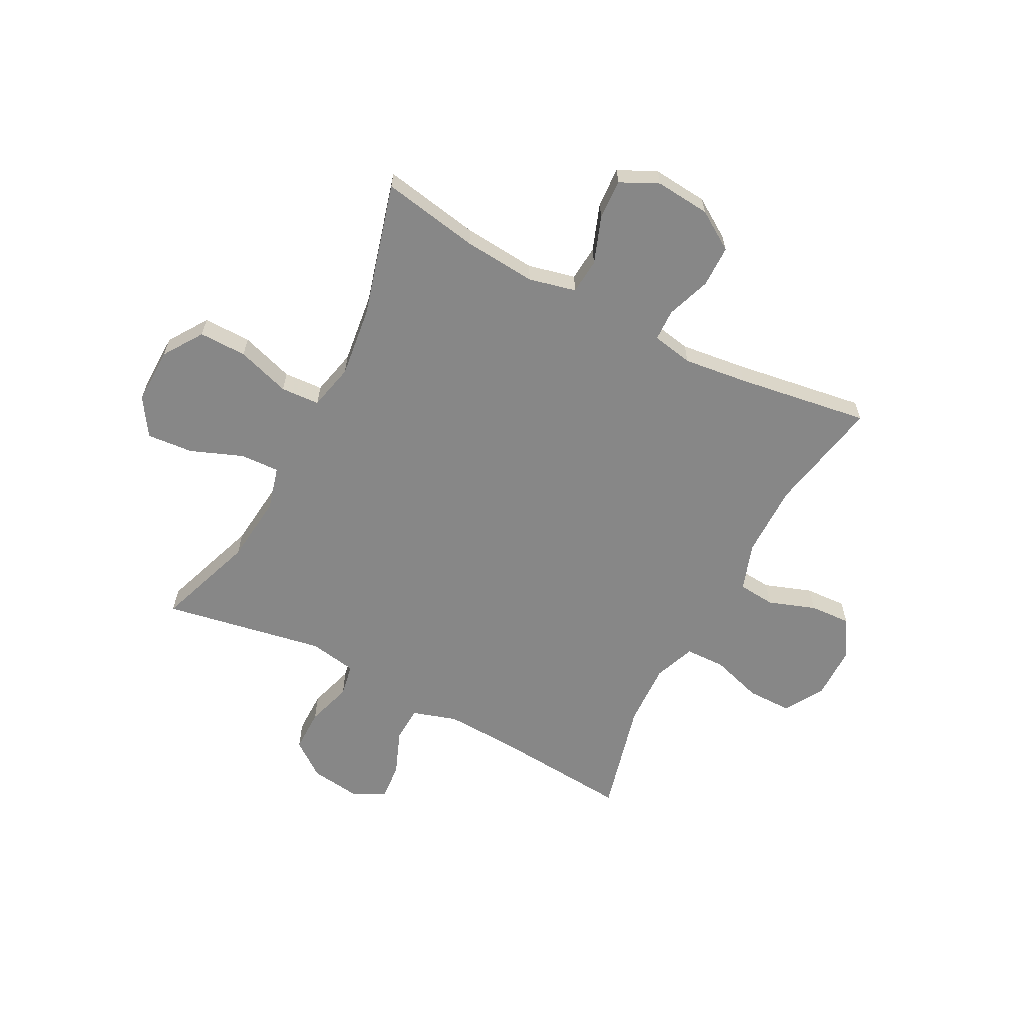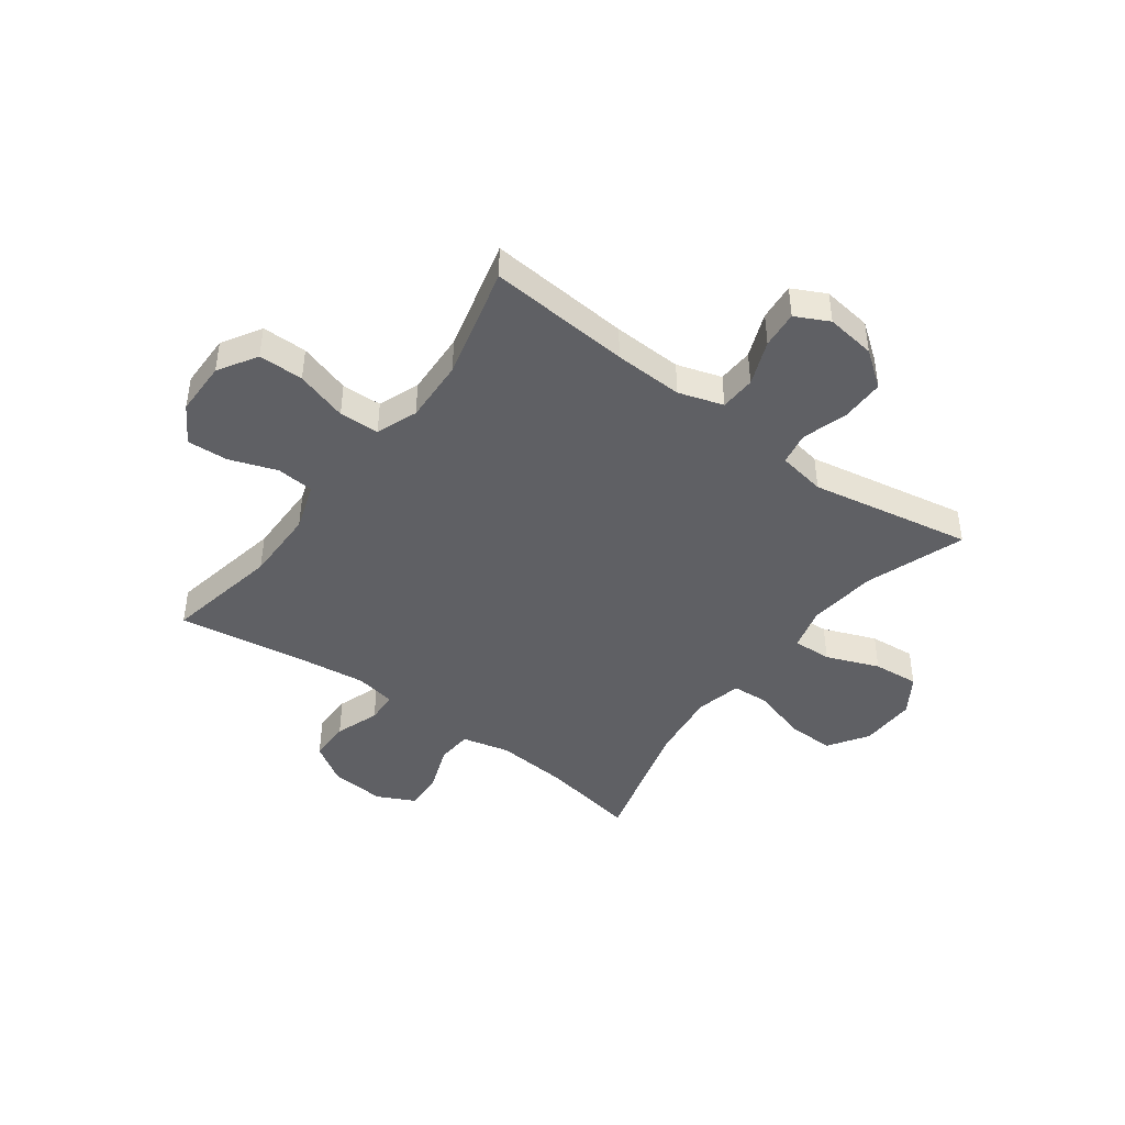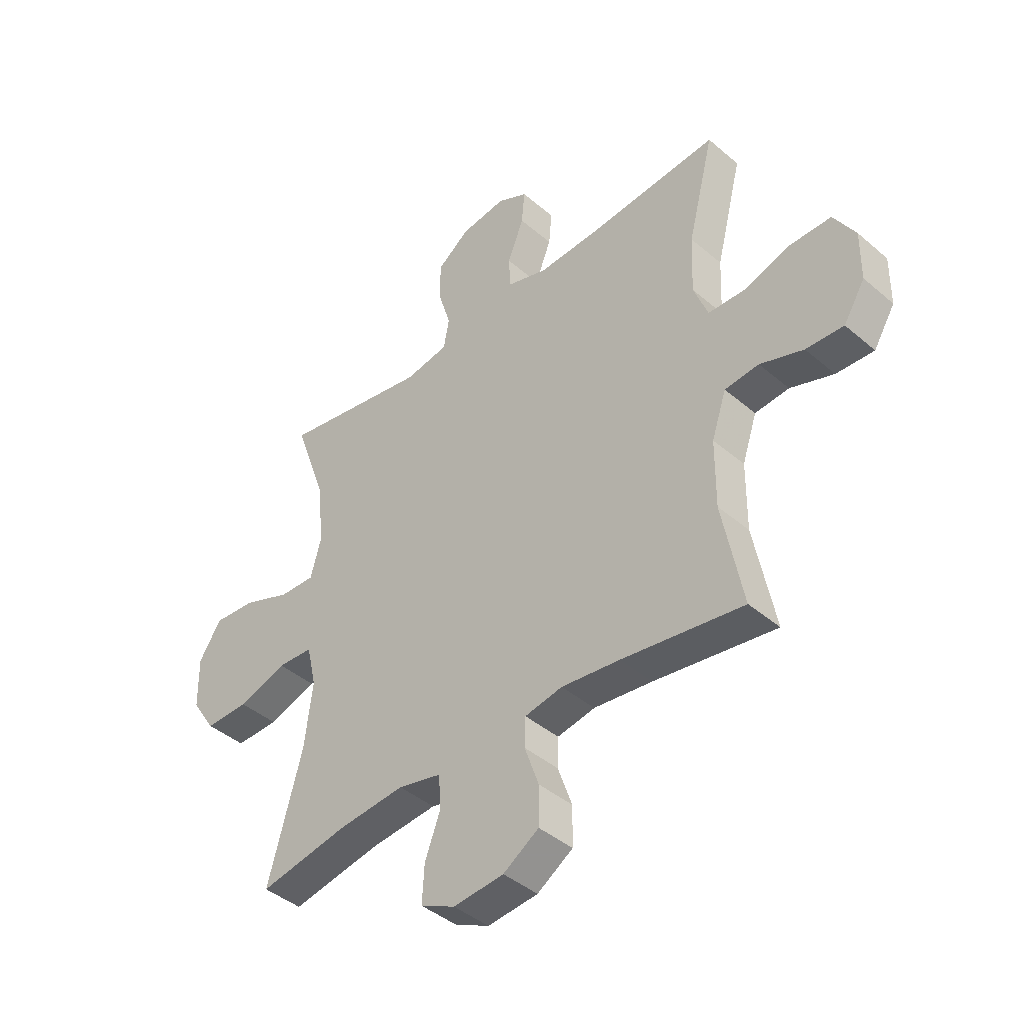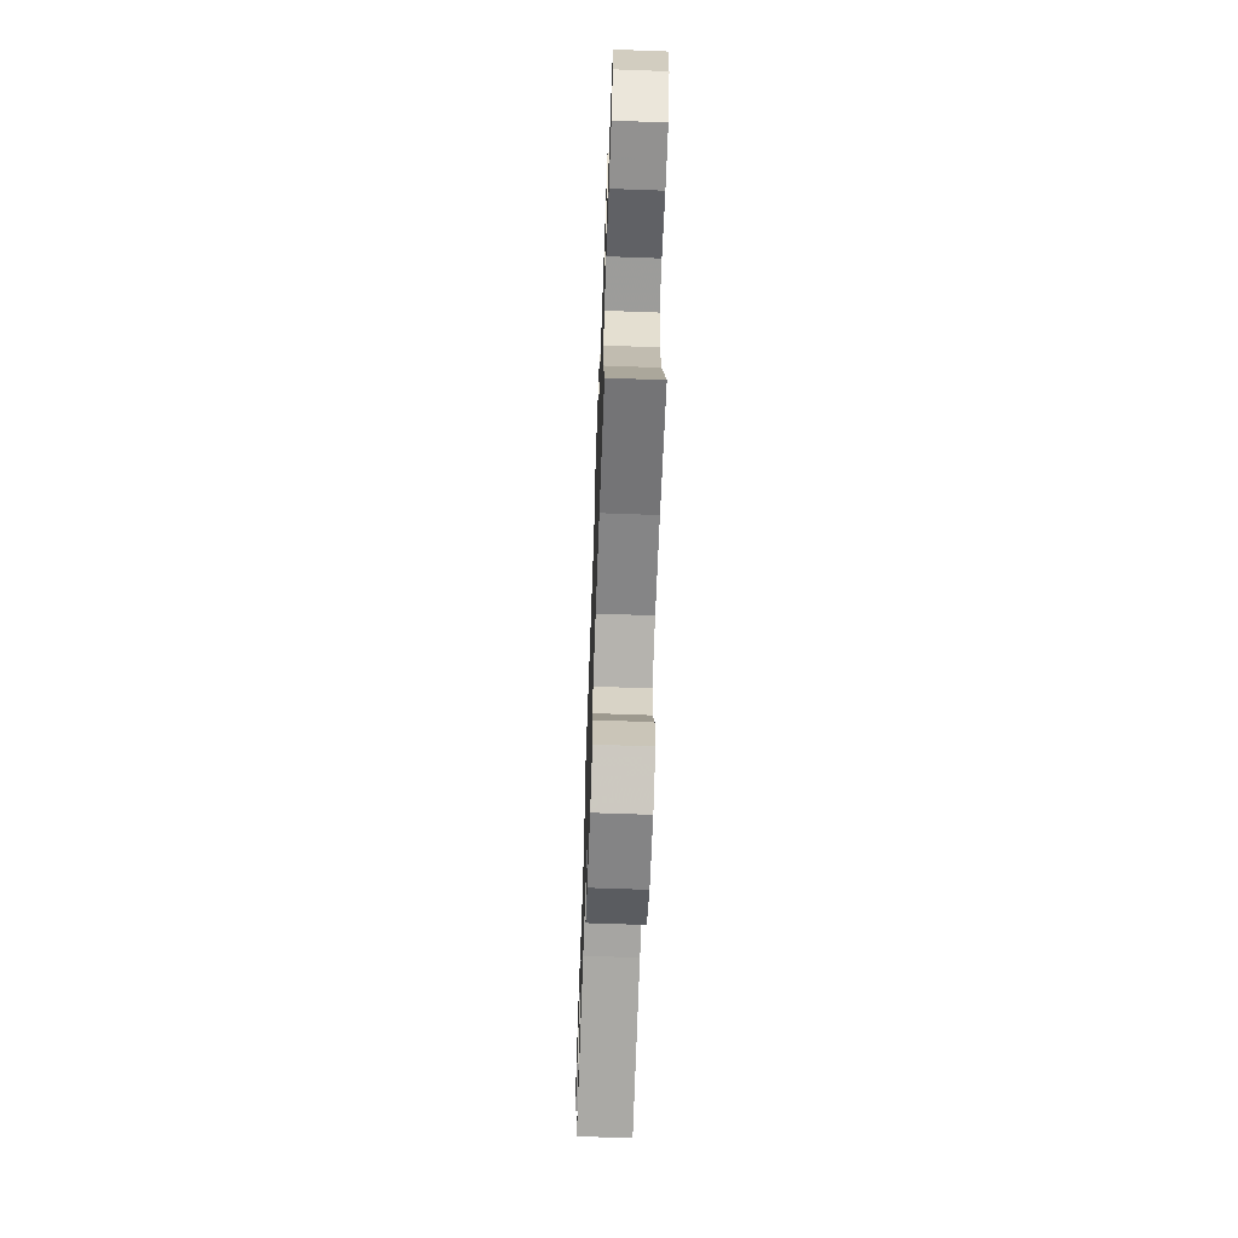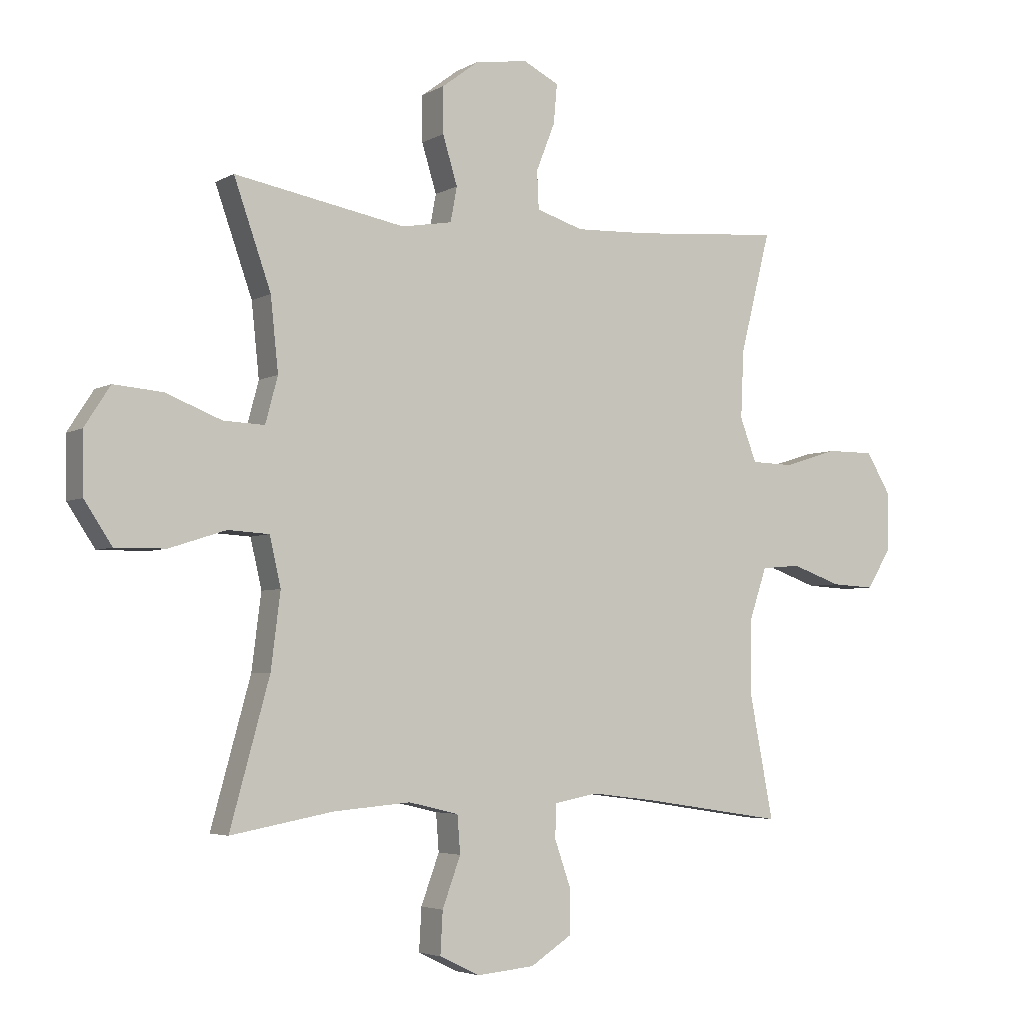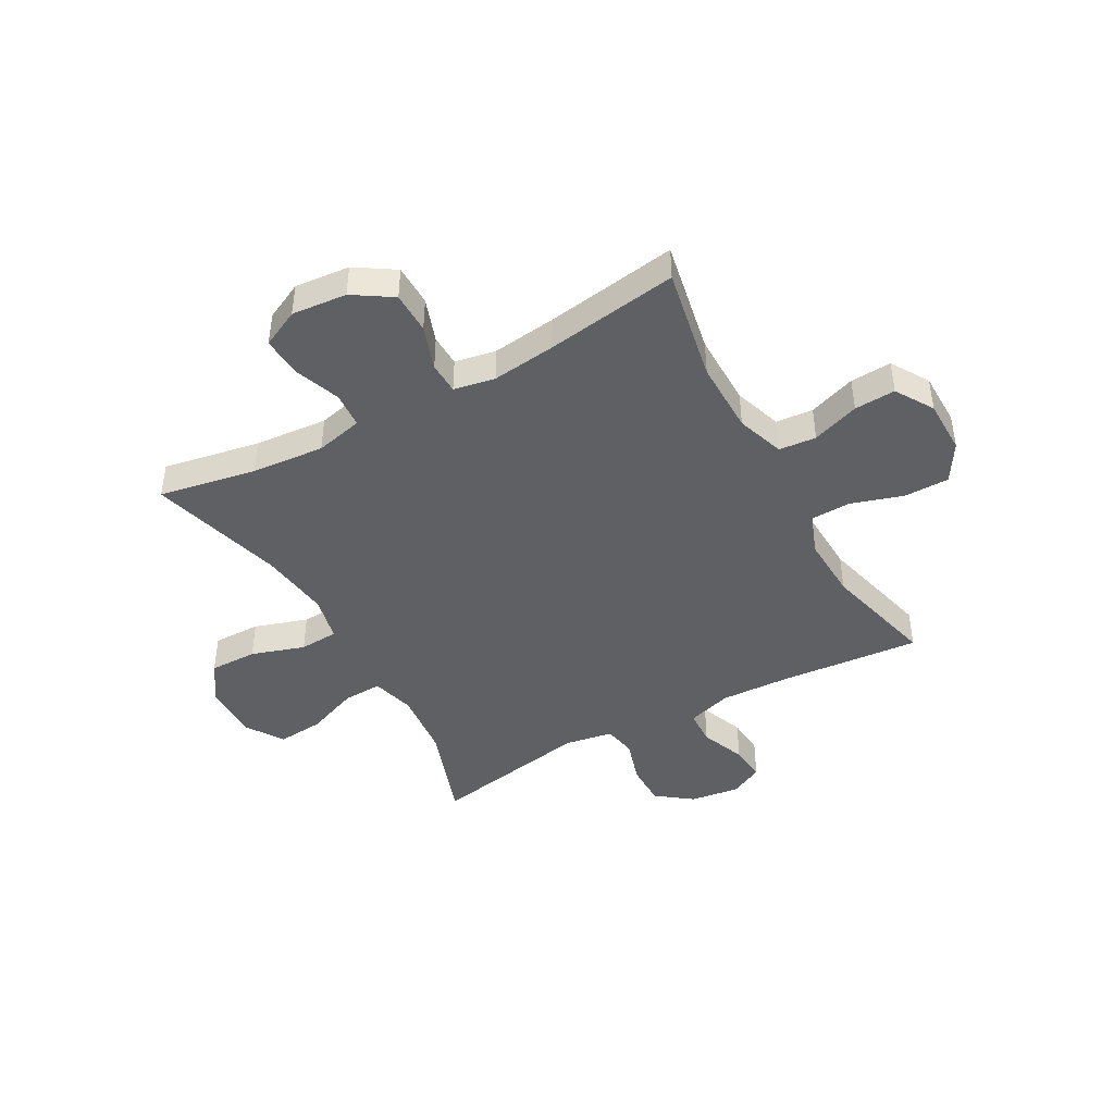
<metadata>
{"format":"obj","ext":"obj","renderer":"f3d","projection":"perspective","resolution":1024,"background":"white","views":[{"elev":-62.3,"azim":152.4,"up":"+Y"},{"elev":-43.7,"azim":-36.4,"up":"+Y"},{"elev":-42.3,"azim":-135.6,"up":"+Z"},{"elev":-66.7,"azim":87.9,"up":"+Z"},{"elev":-4.2,"azim":149.6,"up":"+Z"},{"elev":-43.8,"azim":-151.0,"up":"+Y"}]}
</metadata>
<code>
v 0.5 0.07 0.5
v 0.437 0.07 0.321
v 0.424 0.07 0.197
v 0.445 0.07 0.119
v 0.515 0.07 0.122
v 0.61 0.07 0.159
v 0.693 0.07 0.166
v 0.737 0.07 0.098
v 0.735 0.07 -0.004
v 0.688 0.07 -0.075
v 0.602 0.07 -0.074
v 0.506 0.07 -0.043
v 0.436 0.07 -0.047
v 0.417 0.07 -0.13
v 0.433 0.07 -0.257
v 0.5 0.07 -0.5
v 0.325 0.07 -0.468
v 0.194 0.07 -0.457
v 0.109 0.07 -0.477
v 0.104 0.07 -0.541
v 0.135 0.07 -0.625
v 0.139 0.07 -0.697
v 0.071 0.07 -0.73
v -0.028 0.07 -0.721
v -0.098 0.07 -0.676
v -0.099 0.07 -0.601
v -0.071 0.07 -0.521
v -0.073 0.07 -0.464
v -0.147 0.07 -0.45
v -0.262 0.07 -0.464
v -0.5 0.07 -0.5
v -0.46 0.07 -0.293
v -0.461 0.07 -0.161
v -0.49 0.07 -0.075
v -0.557 0.07 -0.069
v -0.642 0.07 -0.099
v -0.716 0.07 -0.103
v -0.758 0.07 -0.035
v -0.759 0.07 0.063
v -0.717 0.07 0.133
v -0.636 0.07 0.133
v -0.543 0.07 0.104
v -0.471 0.07 0.106
v -0.443 0.07 0.18
v -0.448 0.07 0.295
v -0.5 0.07 0.5
v -0.245 0.07 0.479
v -0.121 0.07 0.474
v -0.041 0.07 0.499
v -0.038 0.07 0.563
v -0.07 0.07 0.644
v -0.076 0.07 0.711
v -0.016 0.07 0.741
v 0.073 0.07 0.729
v 0.137 0.07 0.681
v 0.137 0.07 0.603
v 0.112 0.07 0.521
v 0.123 0.07 0.462
v 0.209 0.07 0.447
v 0.5 0 0.5
v 0.437 0 0.321
v 0.424 0 0.197
v 0.445 0 0.119
v 0.515 0 0.122
v 0.61 0 0.159
v 0.693 0 0.166
v 0.737 0 0.098
v 0.735 0 -0.004
v 0.688 0 -0.075
v 0.602 0 -0.074
v 0.506 0 -0.043
v 0.436 0 -0.047
v 0.417 0 -0.13
v 0.433 0 -0.257
v 0.5 0 -0.5
v 0.325 0 -0.468
v 0.194 0 -0.457
v 0.109 0 -0.477
v 0.104 0 -0.541
v 0.135 0 -0.625
v 0.139 0 -0.697
v 0.071 0 -0.73
v -0.028 0 -0.721
v -0.098 0 -0.676
v -0.099 0 -0.601
v -0.071 0 -0.521
v -0.073 0 -0.464
v -0.147 0 -0.45
v -0.262 0 -0.464
v -0.5 0 -0.5
v -0.46 0 -0.293
v -0.461 0 -0.161
v -0.49 0 -0.075
v -0.557 0 -0.069
v -0.642 0 -0.099
v -0.716 0 -0.103
v -0.758 0 -0.035
v -0.759 0 0.063
v -0.717 0 0.133
v -0.636 0 0.133
v -0.543 0 0.104
v -0.471 0 0.106
v -0.443 0 0.18
v -0.448 0 0.295
v -0.5 0 0.5
v -0.245 0 0.479
v -0.121 0 0.474
v -0.041 0 0.499
v -0.038 0 0.563
v -0.07 0 0.644
v -0.076 0 0.711
v -0.016 0 0.741
v 0.073 0 0.729
v 0.137 0 0.681
v 0.137 0 0.603
v 0.112 0 0.521
v 0.123 0 0.462
v 0.209 0 0.447
f 54 55 56 57
f 54 57 58
f 53 54 58
f 50 51 52 53
f 49 50 53 58
f 48 49 58
f 47 48 58 59
f 45 46 47
f 44 45 47 59
f 39 40 41 42
f 39 42 43
f 38 39 43
f 35 36 37 38
f 34 35 38 43
f 33 34 43 44
f 30 31 32
f 29 30 32 33
f 28 29 33 44
f 24 25 26 27
f 24 27 28
f 23 24 28
f 20 21 22 23
f 19 20 23 28
f 18 19 28 44
f 15 16 17
f 14 15 17 18
f 13 14 18 44
f 9 10 11 12
f 5 6 7 8
f 4 5 8 9
f 44 59 1 2
f 4 9 12 13
f 3 4 13 44
f 2 3 44
f 116 115 114 113
f 117 116 113
f 117 113 112
f 112 111 110 109
f 117 112 109 108
f 117 108 107
f 118 117 107 106
f 106 105 104
f 118 106 104 103
f 101 100 99 98
f 102 101 98
f 102 98 97
f 97 96 95 94
f 102 97 94 93
f 103 102 93 92
f 91 90 89
f 92 91 89 88
f 103 92 88 87
f 86 85 84 83
f 87 86 83
f 87 83 82
f 82 81 80 79
f 87 82 79 78
f 103 87 78 77
f 76 75 74
f 77 76 74 73
f 103 77 73 72
f 71 70 69 68
f 67 66 65 64
f 68 67 64 63
f 61 60 118 103
f 72 71 68 63
f 103 72 63 62
f 103 62 61
f 1 60 61 2
f 2 61 62 3
f 3 62 63 4
f 4 63 64 5
f 5 64 65 6
f 6 65 66 7
f 7 66 67 8
f 8 67 68 9
f 9 68 69 10
f 10 69 70 11
f 11 70 71 12
f 12 71 72 13
f 13 72 73 14
f 14 73 74 15
f 15 74 75 16
f 16 75 76 17
f 17 76 77 18
f 18 77 78 19
f 19 78 79 20
f 20 79 80 21
f 21 80 81 22
f 22 81 82 23
f 23 82 83 24
f 24 83 84 25
f 25 84 85 26
f 26 85 86 27
f 27 86 87 28
f 28 87 88 29
f 29 88 89 30
f 30 89 90 31
f 31 90 91 32
f 32 91 92 33
f 33 92 93 34
f 34 93 94 35
f 35 94 95 36
f 36 95 96 37
f 37 96 97 38
f 38 97 98 39
f 39 98 99 40
f 40 99 100 41
f 41 100 101 42
f 42 101 102 43
f 43 102 103 44
f 44 103 104 45
f 45 104 105 46
f 46 105 106 47
f 47 106 107 48
f 48 107 108 49
f 49 108 109 50
f 50 109 110 51
f 51 110 111 52
f 52 111 112 53
f 53 112 113 54
f 54 113 114 55
f 55 114 115 56
f 56 115 116 57
f 57 116 117 58
f 58 117 118 59
f 59 118 60 1

</code>
